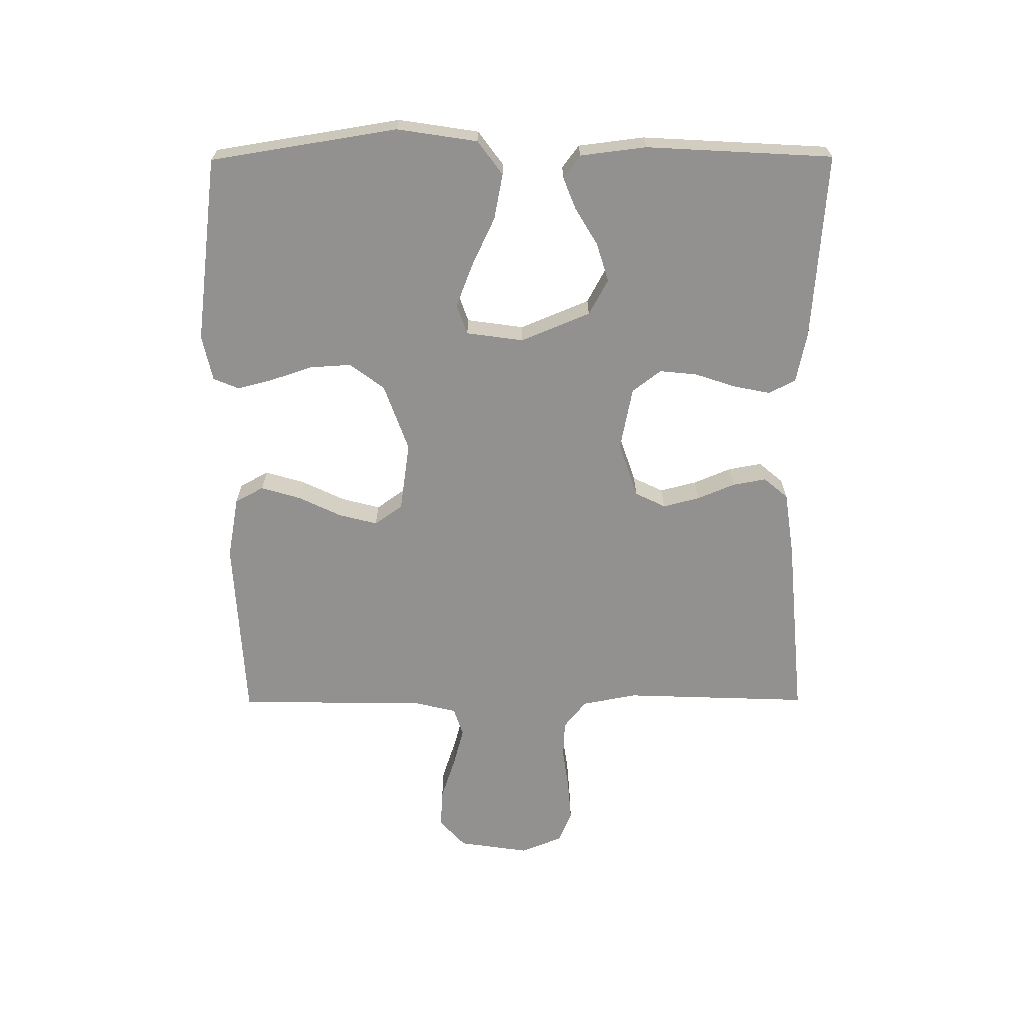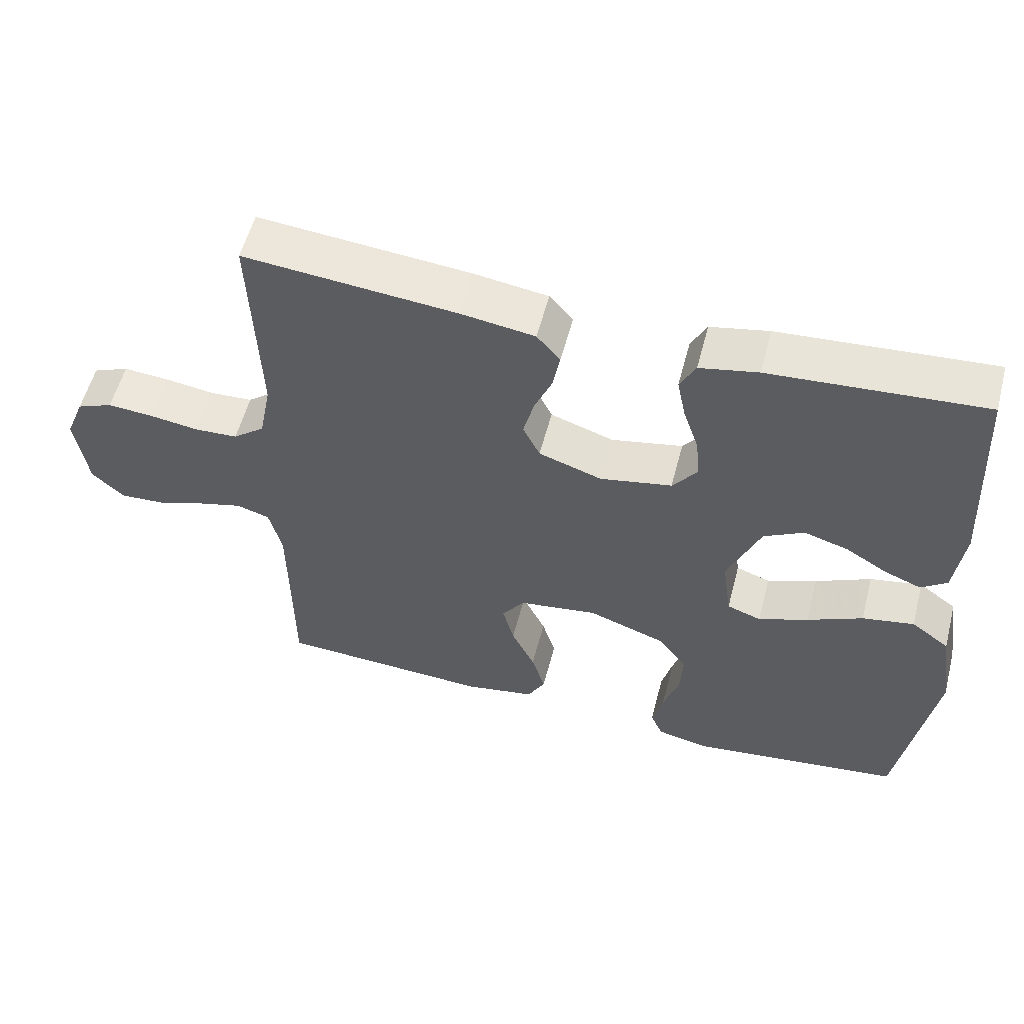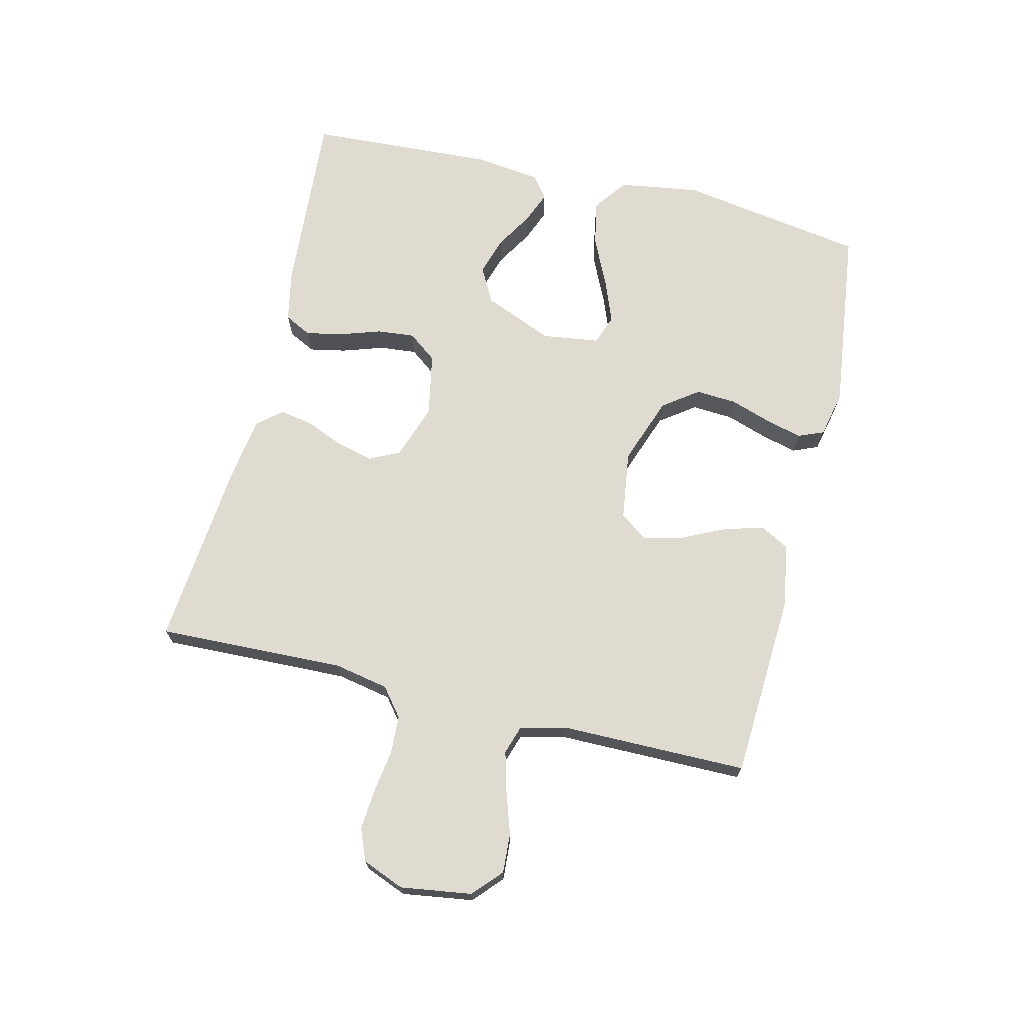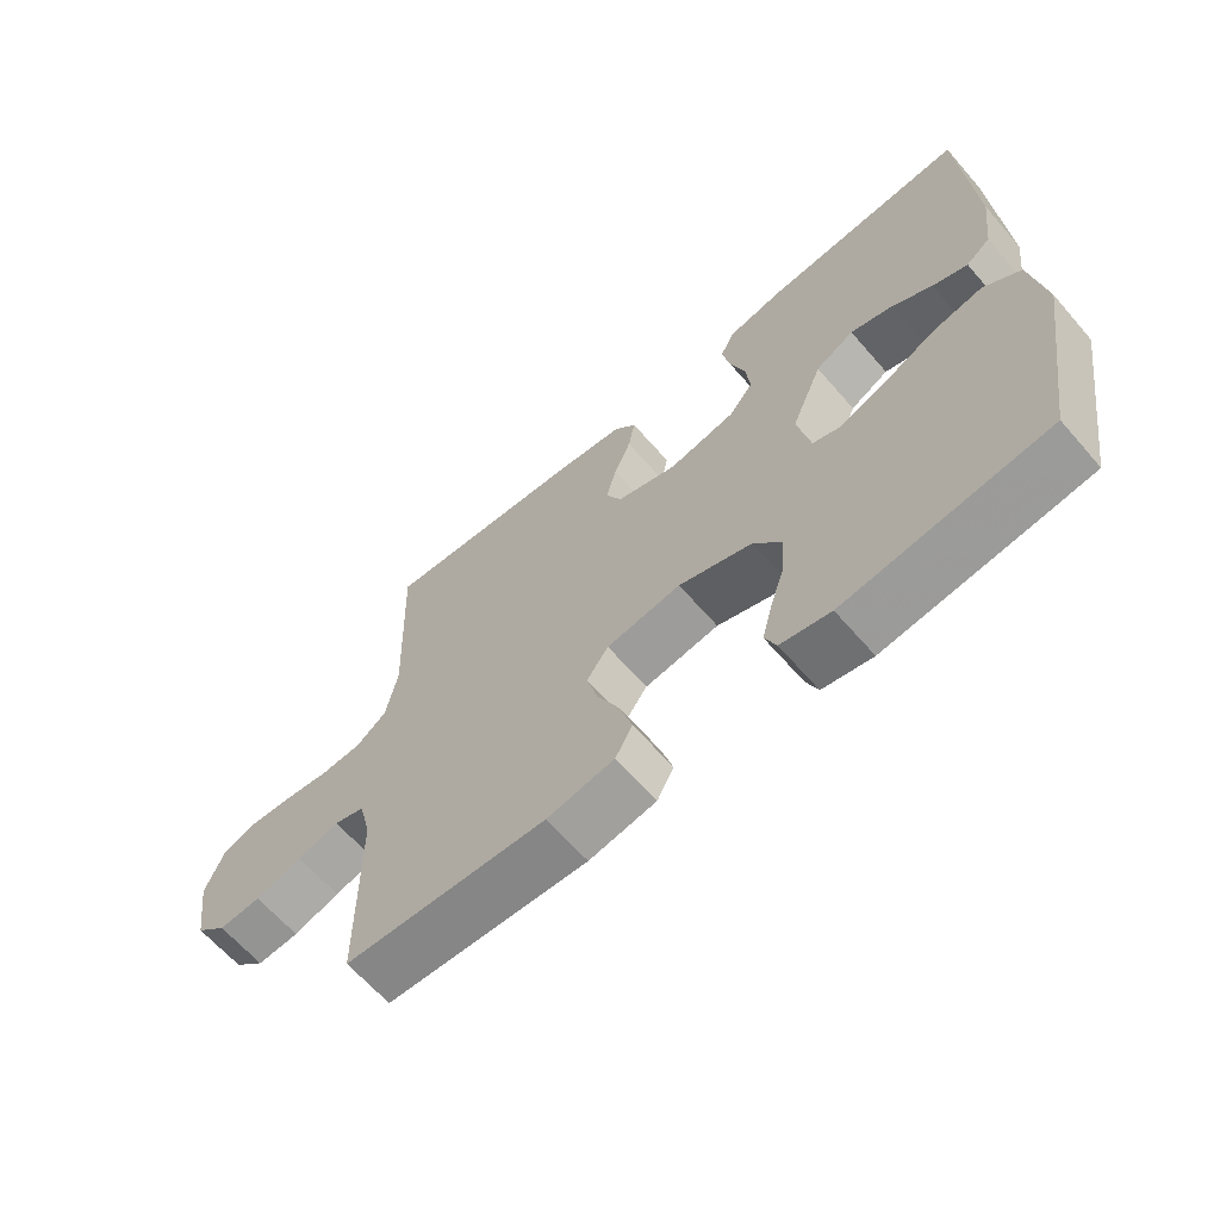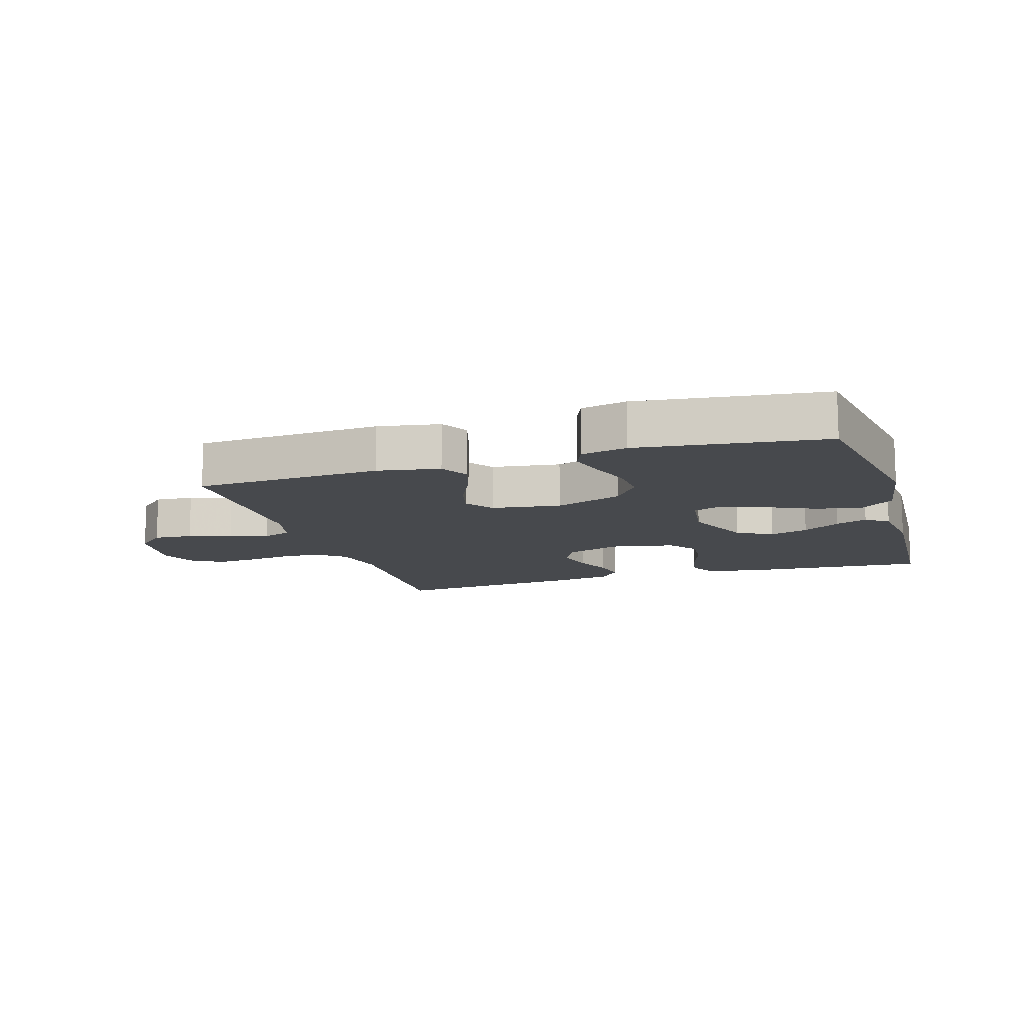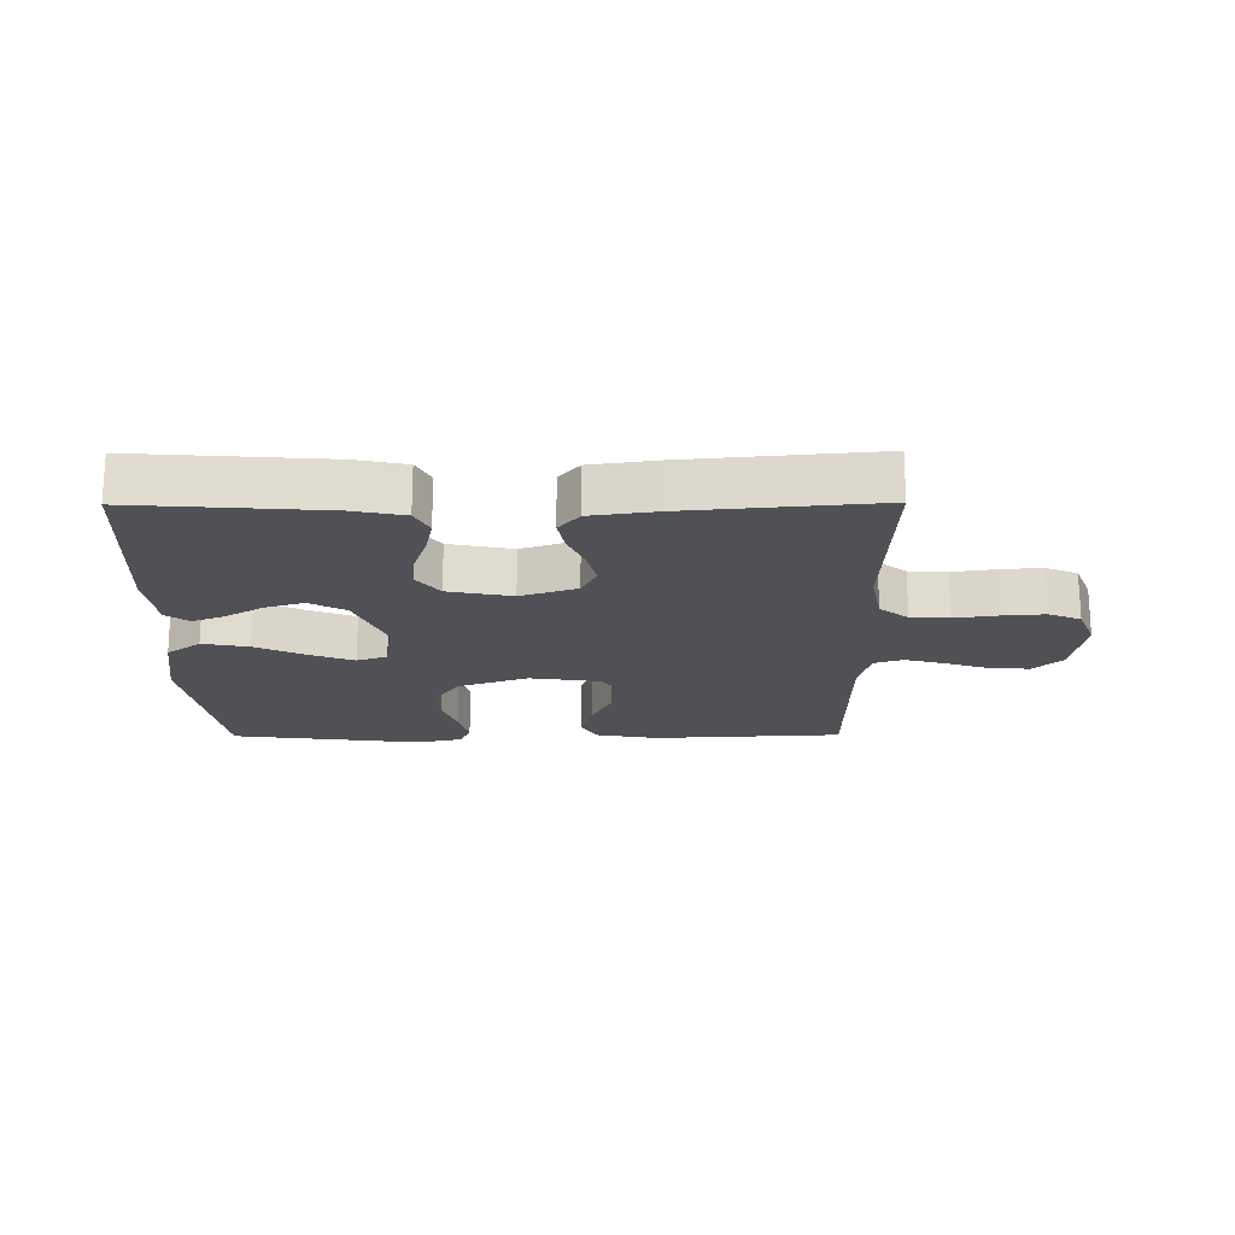
<metadata>
{"format":"obj","ext":"obj","renderer":"f3d","projection":"perspective","resolution":1024,"background":"white","views":[{"elev":-66.1,"azim":-89.7,"up":"+Y"},{"elev":56.1,"azim":-165.4,"up":"+Z"},{"elev":70.1,"azim":103.7,"up":"+Y"},{"elev":-64.4,"azim":-139.0,"up":"+Z"},{"elev":-12.3,"azim":-162.6,"up":"+Y"},{"elev":-19.7,"azim":0.4,"up":"+Y"}]}
</metadata>
<code>
v 0.5 0.07 -0.5
v 0.2 0.07 -0.516
v 0.1 0.07 -0.498
v 0.075 0.07 -0.452
v 0.094 0.07 -0.388
v 0.127 0.07 -0.319
v 0.143 0.07 -0.257
v 0.111 0.07 -0.212
v 0 0.07 -0.196
v -0.109 0.07 -0.235
v -0.15 0.07 -0.291
v -0.146 0.07 -0.357
v -0.124 0.07 -0.423
v -0.109 0.07 -0.481
v -0.126 0.07 -0.522
v -0.2 0.07 -0.538
v -0.5 0.07 -0.5
v -0.548 0.07 -0.2
v -0.528 0.07 -0.071
v -0.474 0.07 -0.031
v -0.401 0.07 -0.045
v -0.323 0.07 -0.082
v -0.253 0.07 -0.109
v -0.205 0.07 -0.092
v -0.192 0.07 0
v -0.238 0.07 0.111
v -0.295 0.07 0.142
v -0.357 0.07 0.123
v -0.417 0.07 0.087
v -0.468 0.07 0.067
v -0.504 0.07 0.094
v -0.517 0.07 0.2
v -0.5 0.07 0.5
v -0.2 0.07 0.478
v -0.118 0.07 0.461
v -0.096 0.07 0.418
v -0.108 0.07 0.359
v -0.13 0.07 0.293
v -0.136 0.07 0.233
v -0.101 0.07 0.187
v 0 0.07 0.167
v 0.089 0.07 0.197
v 0.113 0.07 0.246
v 0.098 0.07 0.305
v 0.073 0.07 0.365
v 0.063 0.07 0.419
v 0.096 0.07 0.458
v 0.2 0.07 0.473
v 0.5 0.07 0.5
v 0.489 0.07 0.2
v 0.506 0.07 0.112
v 0.551 0.07 0.076
v 0.612 0.07 0.073
v 0.681 0.07 0.083
v 0.746 0.07 0.088
v 0.797 0.07 0.067
v 0.824 0.07 0
v 0.807 0.07 -0.114
v 0.761 0.07 -0.156
v 0.698 0.07 -0.152
v 0.629 0.07 -0.129
v 0.566 0.07 -0.112
v 0.52 0.07 -0.127
v 0.502 0.07 -0.2
v 0.5 0 -0.5
v 0.2 0 -0.516
v 0.1 0 -0.498
v 0.075 0 -0.452
v 0.094 0 -0.388
v 0.127 0 -0.319
v 0.143 0 -0.257
v 0.111 0 -0.212
v 0 0 -0.196
v -0.109 0 -0.235
v -0.15 0 -0.291
v -0.146 0 -0.357
v -0.124 0 -0.423
v -0.109 0 -0.481
v -0.126 0 -0.522
v -0.2 0 -0.538
v -0.5 0 -0.5
v -0.548 0 -0.2
v -0.528 0 -0.071
v -0.474 0 -0.031
v -0.401 0 -0.045
v -0.323 0 -0.082
v -0.253 0 -0.109
v -0.205 0 -0.092
v -0.192 0 0
v -0.238 0 0.111
v -0.295 0 0.142
v -0.357 0 0.123
v -0.417 0 0.087
v -0.468 0 0.067
v -0.504 0 0.094
v -0.517 0 0.2
v -0.5 0 0.5
v -0.2 0 0.478
v -0.118 0 0.461
v -0.096 0 0.418
v -0.108 0 0.359
v -0.13 0 0.293
v -0.136 0 0.233
v -0.101 0 0.187
v 0 0 0.167
v 0.089 0 0.197
v 0.113 0 0.246
v 0.098 0 0.305
v 0.073 0 0.365
v 0.063 0 0.419
v 0.096 0 0.458
v 0.2 0 0.473
v 0.5 0 0.5
v 0.489 0 0.2
v 0.506 0 0.112
v 0.551 0 0.076
v 0.612 0 0.073
v 0.681 0 0.083
v 0.746 0 0.088
v 0.797 0 0.067
v 0.824 0 0
v 0.807 0 -0.114
v 0.761 0 -0.156
v 0.698 0 -0.152
v 0.629 0 -0.129
v 0.566 0 -0.112
v 0.52 0 -0.127
v 0.502 0 -0.2
f 58 59 60 61
f 58 61 62
f 57 58 62
f 56 57 62 63
f 53 54 55 56
f 47 48 49 50
f 47 50 51
f 44 45 46 47
f 43 44 47 51
f 42 43 51 52
f 35 36 37 38
f 35 38 39
f 34 35 39
f 33 34 39
f 32 33 39 40
f 28 29 30 31
f 27 28 31 32
f 19 20 21 22
f 19 22 23
f 18 19 23
f 17 18 23
f 16 17 23 24
f 12 13 14 15
f 12 15 16 24
f 3 4 5 6
f 3 6 7
f 64 1 2 3
f 63 64 3 7
f 53 56 63 7
f 41 42 52
f 27 32 40 41
f 26 27 41 52
f 25 26 52 53
f 11 12 24 25
f 10 11 25
f 9 10 25 53
f 53 7 8
f 8 9 53
f 125 124 123 122
f 126 125 122
f 126 122 121
f 127 126 121 120
f 120 119 118 117
f 114 113 112 111
f 115 114 111
f 111 110 109 108
f 115 111 108 107
f 116 115 107 106
f 102 101 100 99
f 103 102 99
f 103 99 98
f 103 98 97
f 104 103 97 96
f 95 94 93 92
f 96 95 92 91
f 86 85 84 83
f 87 86 83
f 87 83 82
f 87 82 81
f 88 87 81 80
f 79 78 77 76
f 88 80 79 76
f 70 69 68 67
f 71 70 67
f 67 66 65 128
f 71 67 128 127
f 71 127 120 117
f 116 106 105
f 105 104 96 91
f 116 105 91 90
f 117 116 90 89
f 89 88 76 75
f 89 75 74
f 117 89 74 73
f 72 71 117
f 117 73 72
f 1 65 66 2
f 2 66 67 3
f 3 67 68 4
f 4 68 69 5
f 5 69 70 6
f 6 70 71 7
f 7 71 72 8
f 8 72 73 9
f 9 73 74 10
f 10 74 75 11
f 11 75 76 12
f 12 76 77 13
f 13 77 78 14
f 14 78 79 15
f 15 79 80 16
f 16 80 81 17
f 17 81 82 18
f 18 82 83 19
f 19 83 84 20
f 20 84 85 21
f 21 85 86 22
f 22 86 87 23
f 23 87 88 24
f 24 88 89 25
f 25 89 90 26
f 26 90 91 27
f 27 91 92 28
f 28 92 93 29
f 29 93 94 30
f 30 94 95 31
f 31 95 96 32
f 32 96 97 33
f 33 97 98 34
f 34 98 99 35
f 35 99 100 36
f 36 100 101 37
f 37 101 102 38
f 38 102 103 39
f 39 103 104 40
f 40 104 105 41
f 41 105 106 42
f 42 106 107 43
f 43 107 108 44
f 44 108 109 45
f 45 109 110 46
f 46 110 111 47
f 47 111 112 48
f 48 112 113 49
f 49 113 114 50
f 50 114 115 51
f 51 115 116 52
f 52 116 117 53
f 53 117 118 54
f 54 118 119 55
f 55 119 120 56
f 56 120 121 57
f 57 121 122 58
f 58 122 123 59
f 59 123 124 60
f 60 124 125 61
f 61 125 126 62
f 62 126 127 63
f 63 127 128 64
f 64 128 65 1

</code>
